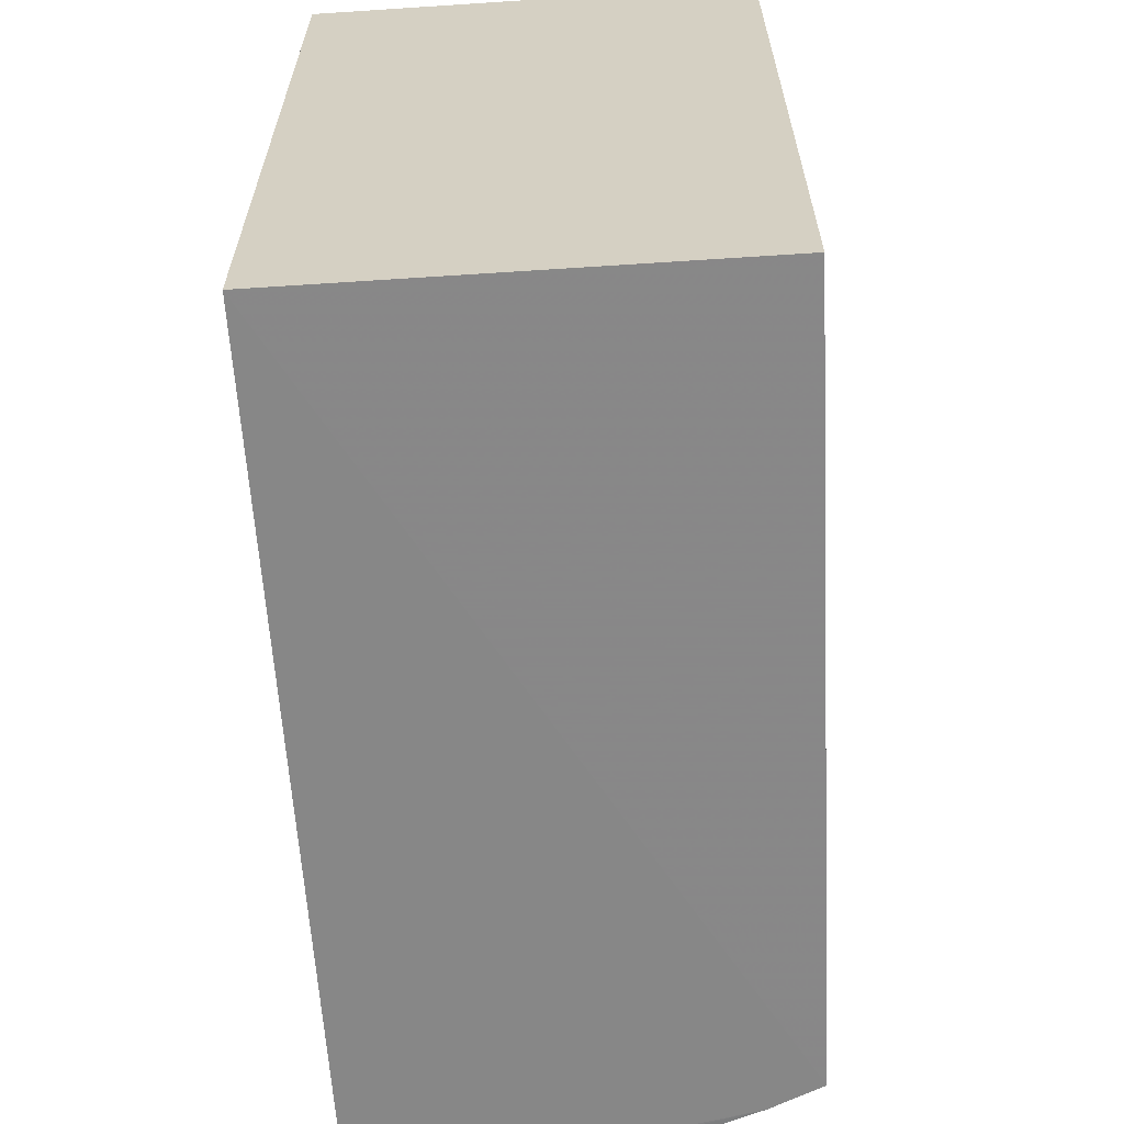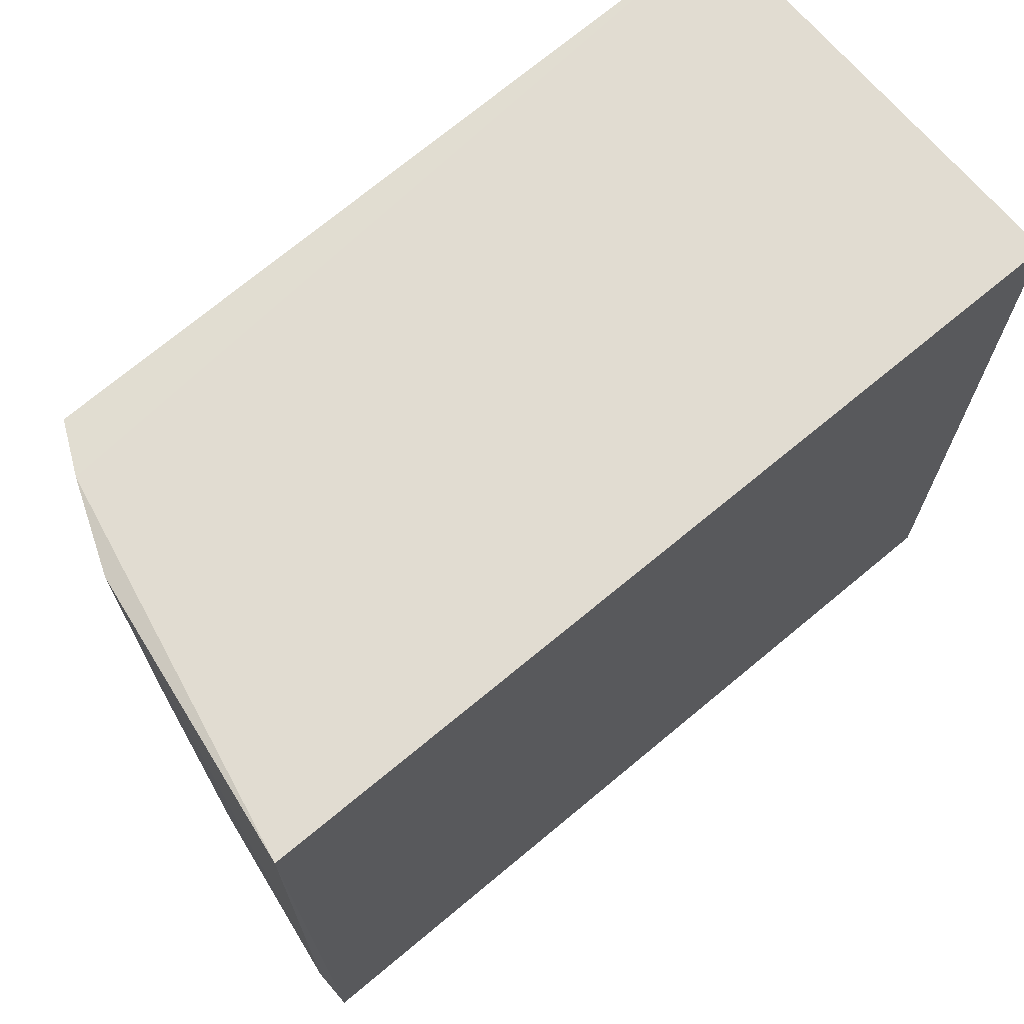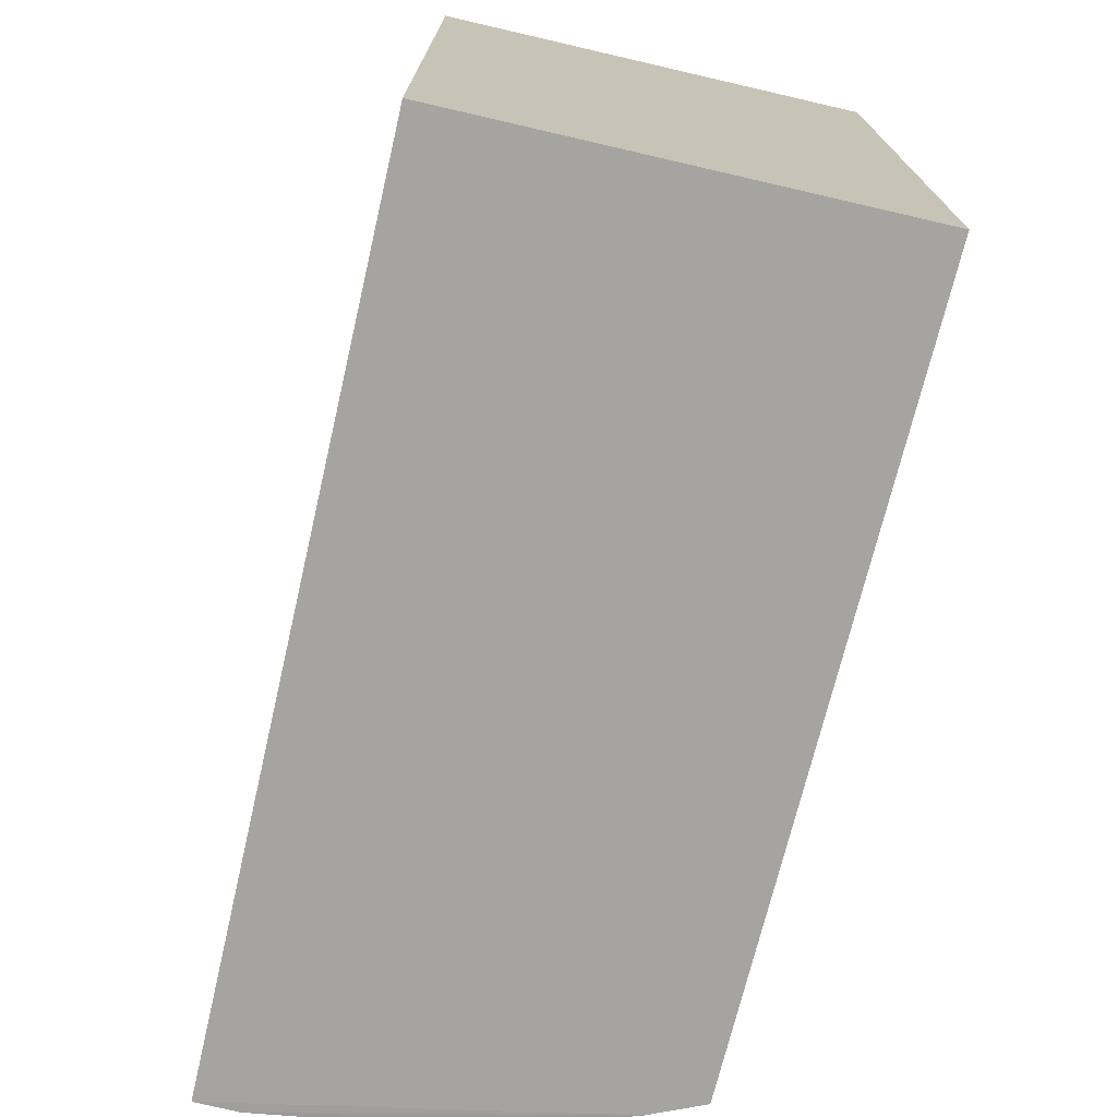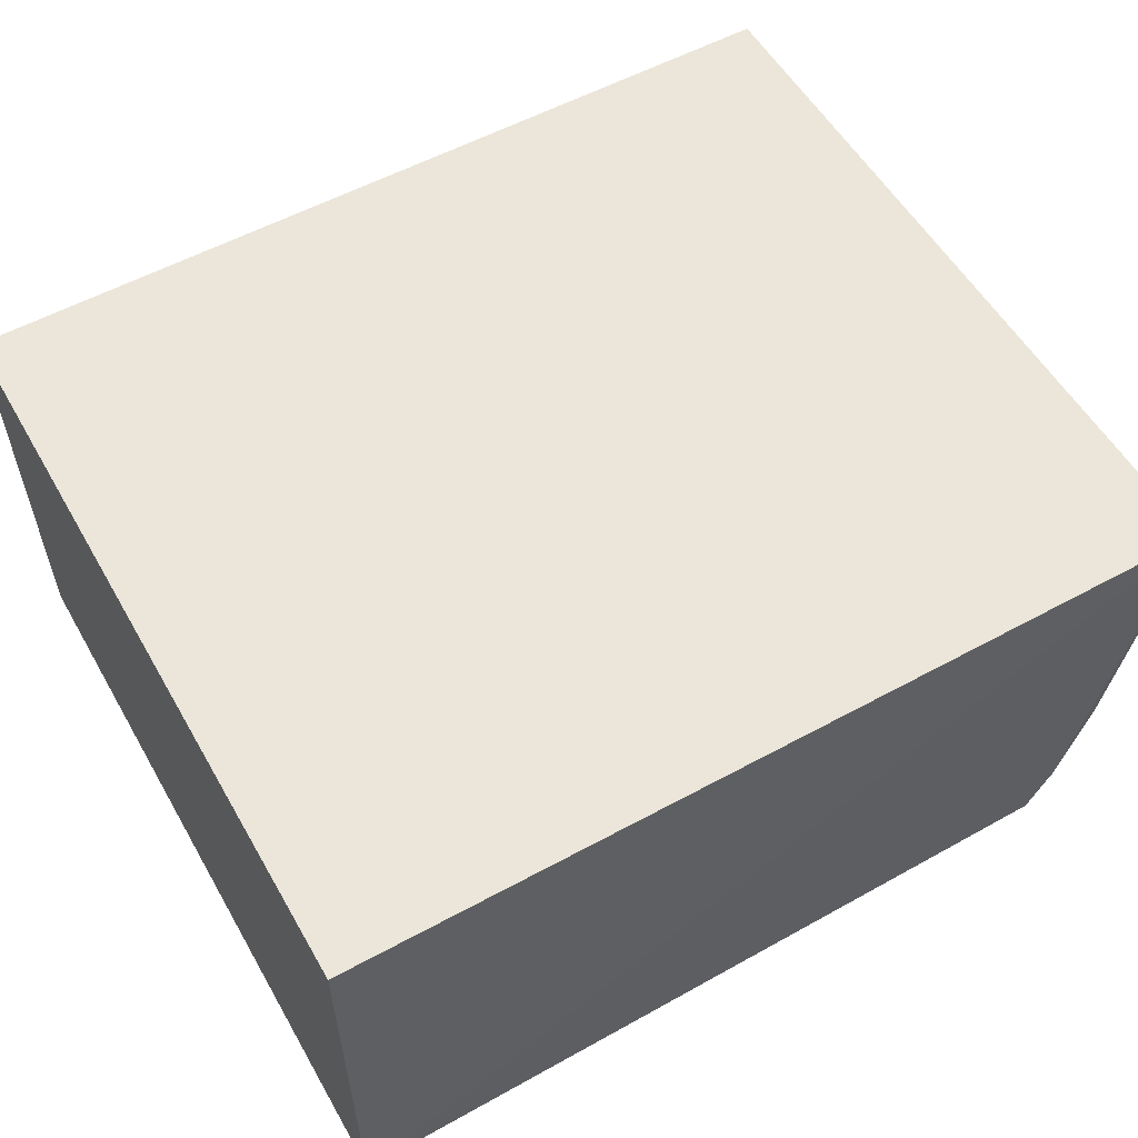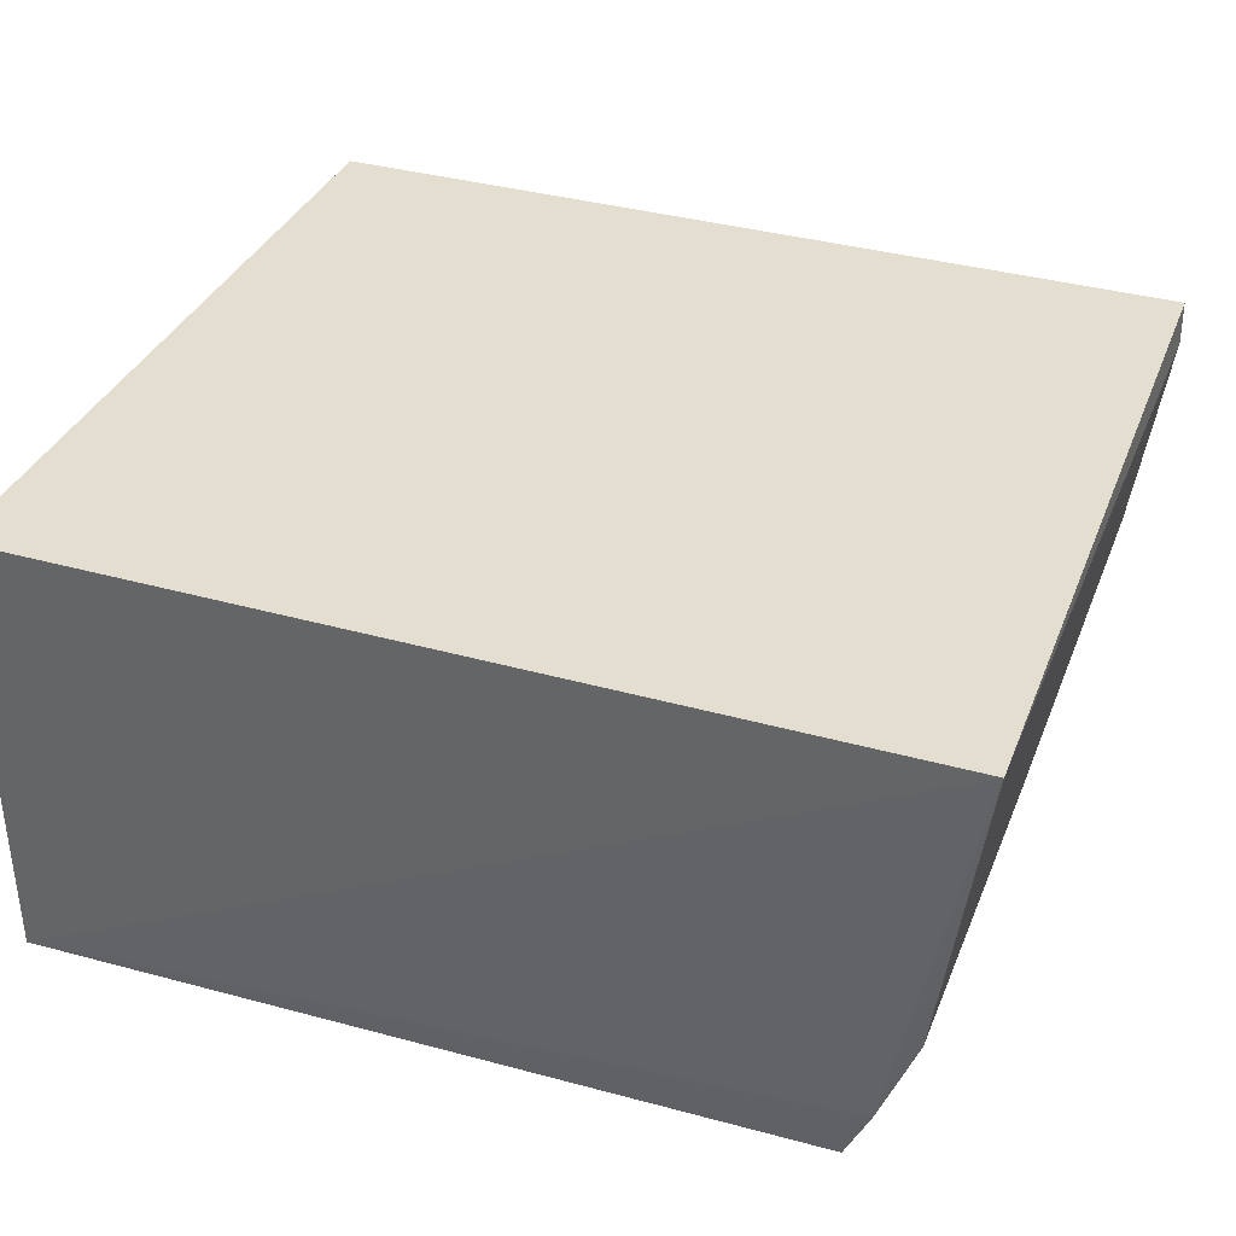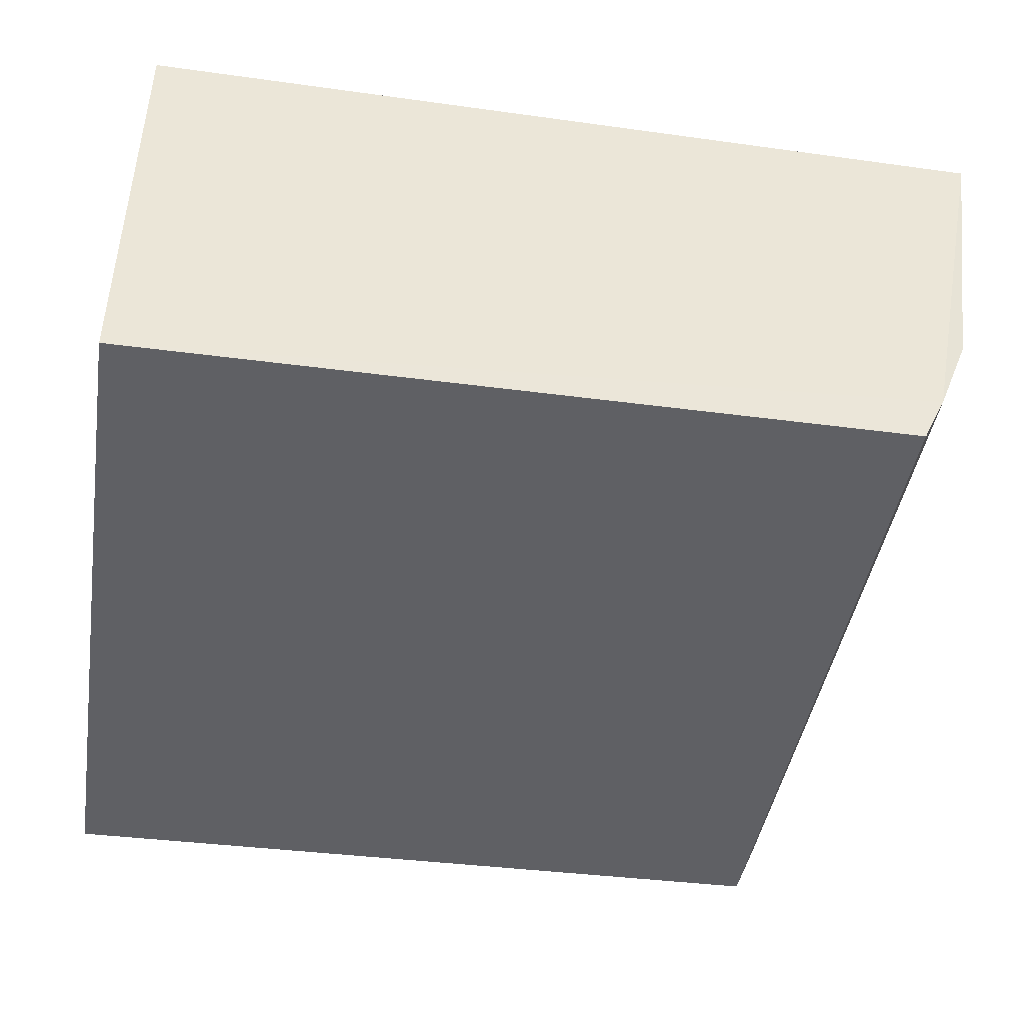
<metadata>
{"format":"obj","ext":"obj","renderer":"f3d","projection":"perspective","resolution":1024,"background":"white","views":[{"elev":-62.5,"azim":-86.2,"up":"+Z"},{"elev":69.1,"azim":140.1,"up":"+Z"},{"elev":-73.2,"azim":-103.0,"up":"+Z"},{"elev":56.4,"azim":-29.6,"up":"+Y"},{"elev":35.7,"azim":20.5,"up":"+Y"},{"elev":-44.6,"azim":-9.1,"up":"+Y"}]}
</metadata>
<code>
v 0.07863 0.001933 0.1977
v 0.07501 -0.02381 0.1971
v 0.07805 -0.001898 0.1312
v 0.001275 0.001938 0.1312
v 0.001275 0.001938 0.1978
v 0.001275 -0.03725 0.1312
v 0.07799 0.001909 0.1312
v 0.001275 -0.03725 0.1978
v 0.06932 -0.03616 0.1311
v 0.0698 -0.03623 0.1974
v 0.07529 -0.0205 0.1312
v 0.07137 -0.03155 0.1311
v 0.07192 -0.03169 0.1975
v 0.07492 -0.02394 0.1666
f 1 2 3
f 5 1 4
f 6 5 4
f 7 1 3
f 7 4 1
f 8 1 5
f 8 5 6
f 9 6 4
f 10 8 6
f 10 6 9
f 12 7 3
f 12 3 11
f 12 9 4
f 12 4 7
f 13 2 1
f 13 1 8
f 13 8 10
f 13 10 9
f 13 9 12
f 14 11 3
f 14 3 2
f 14 12 11
f 14 13 12
f 14 2 13

</code>
